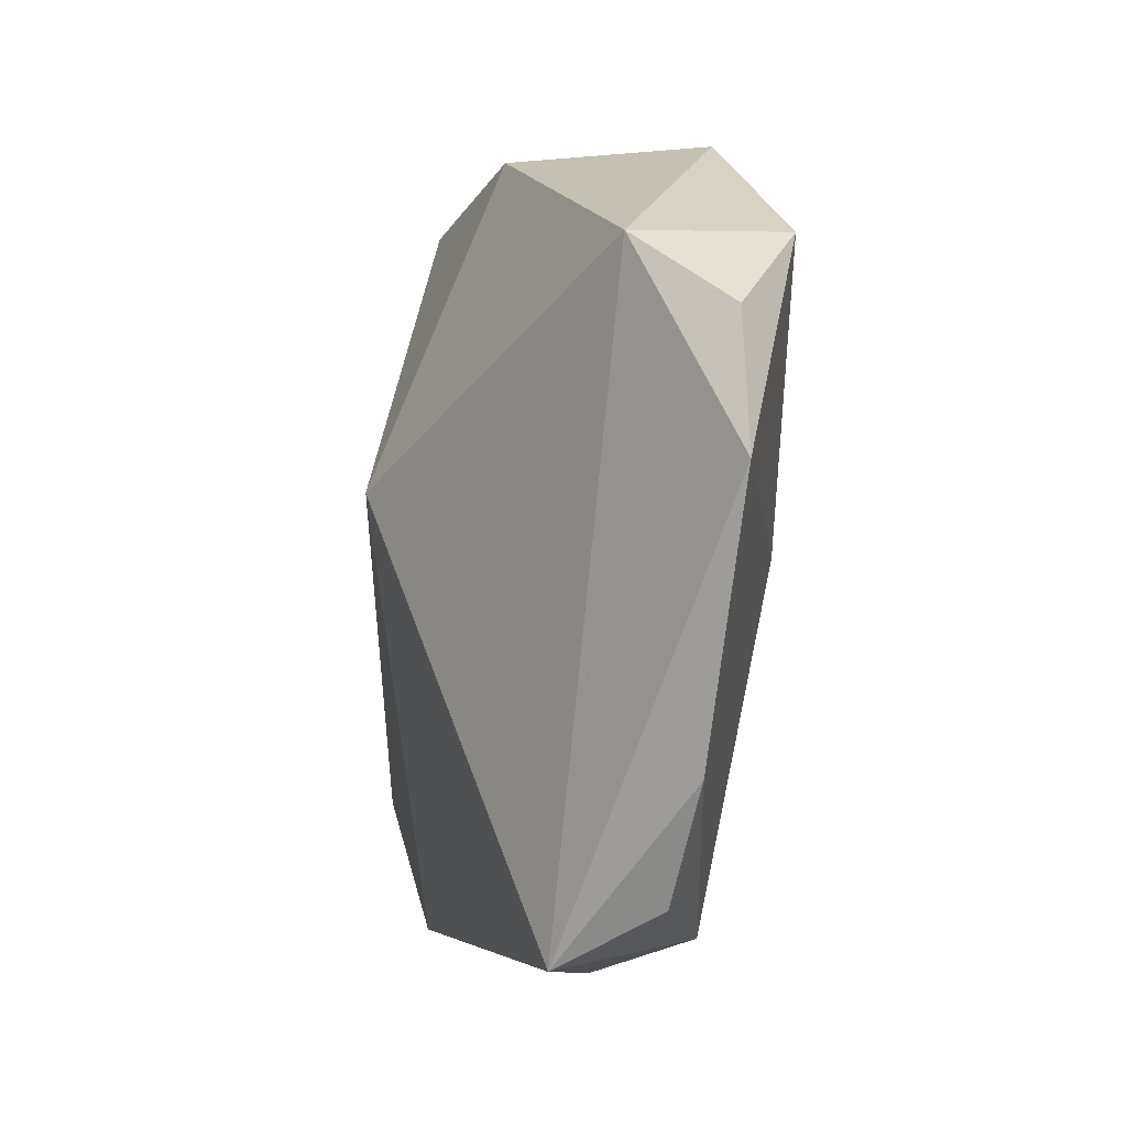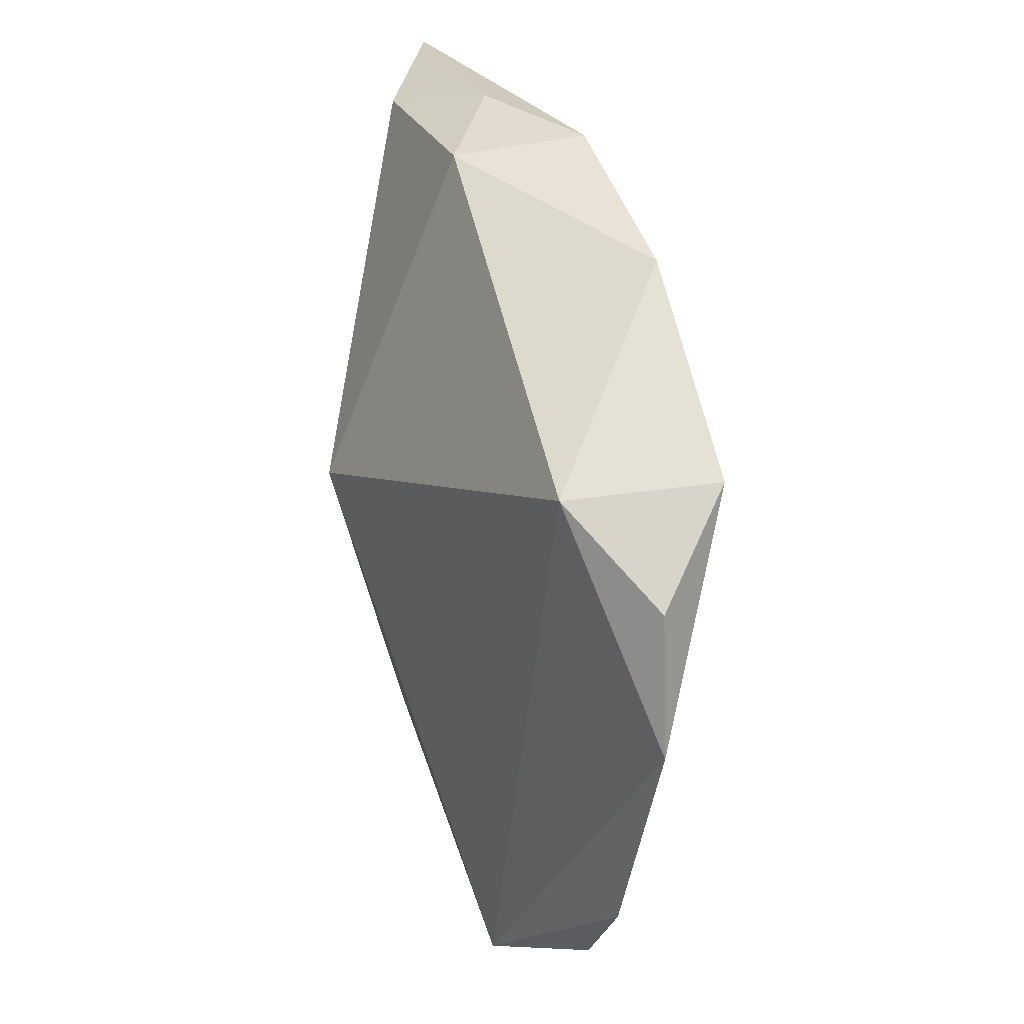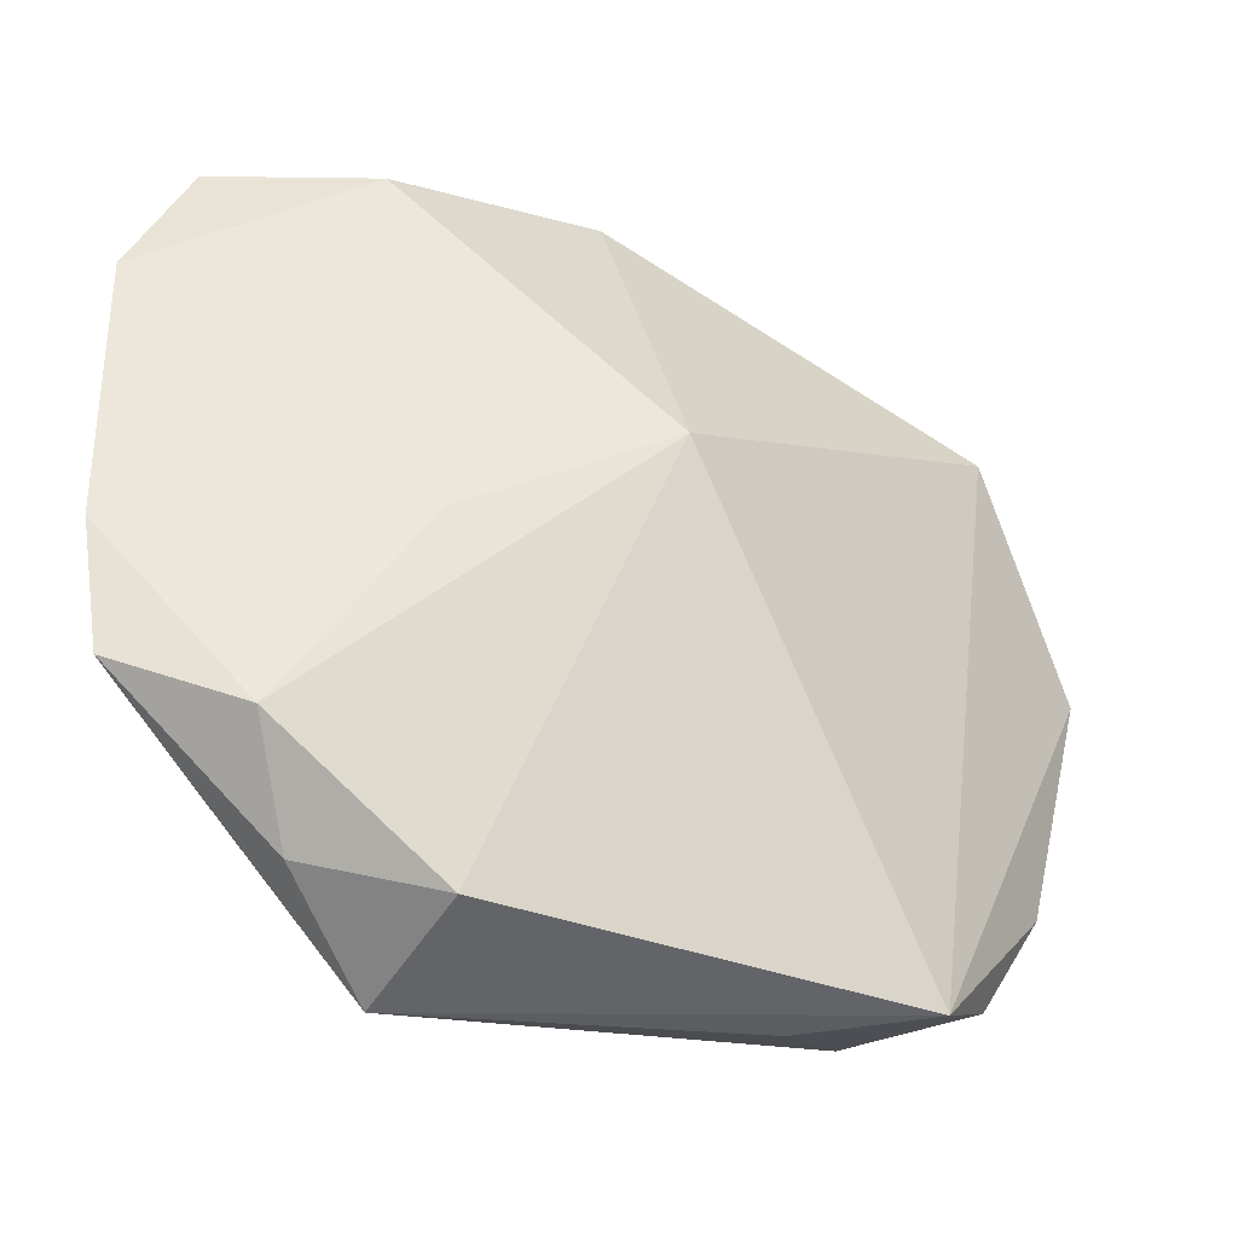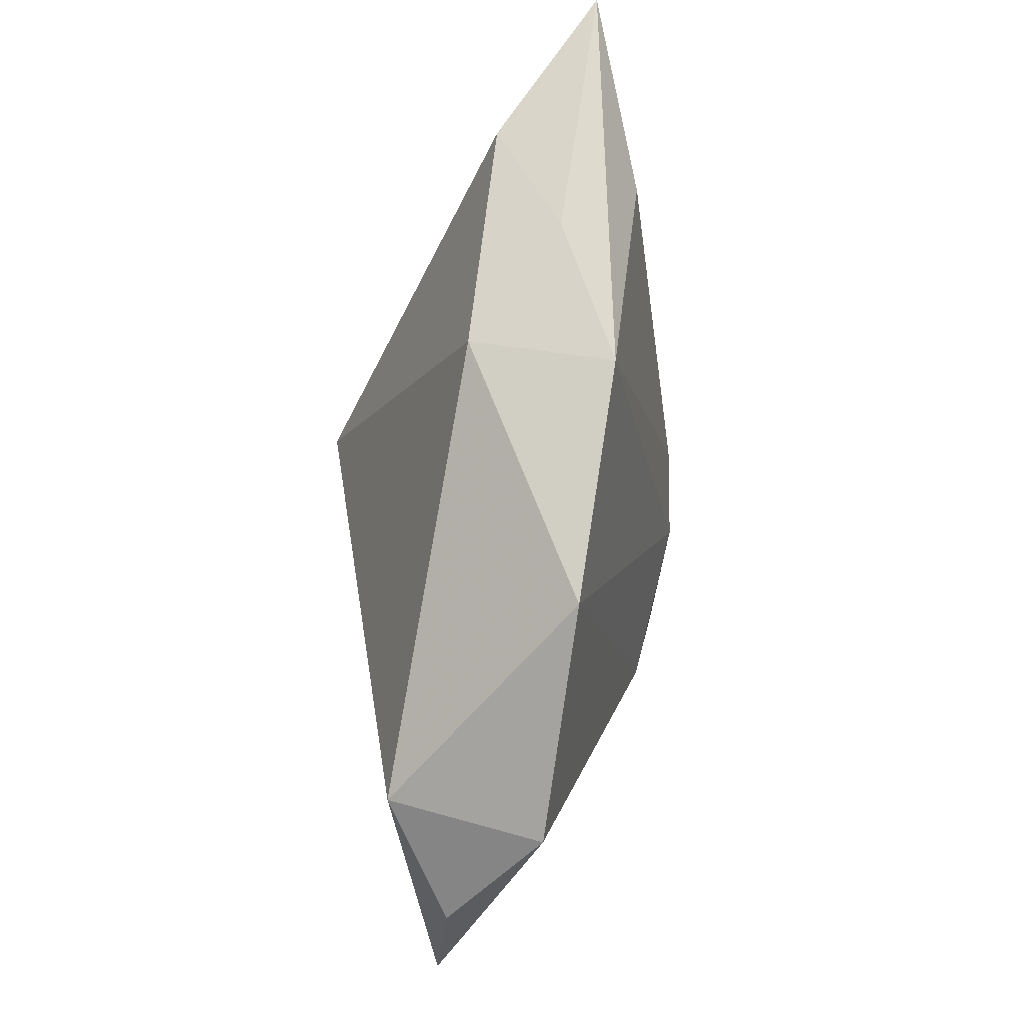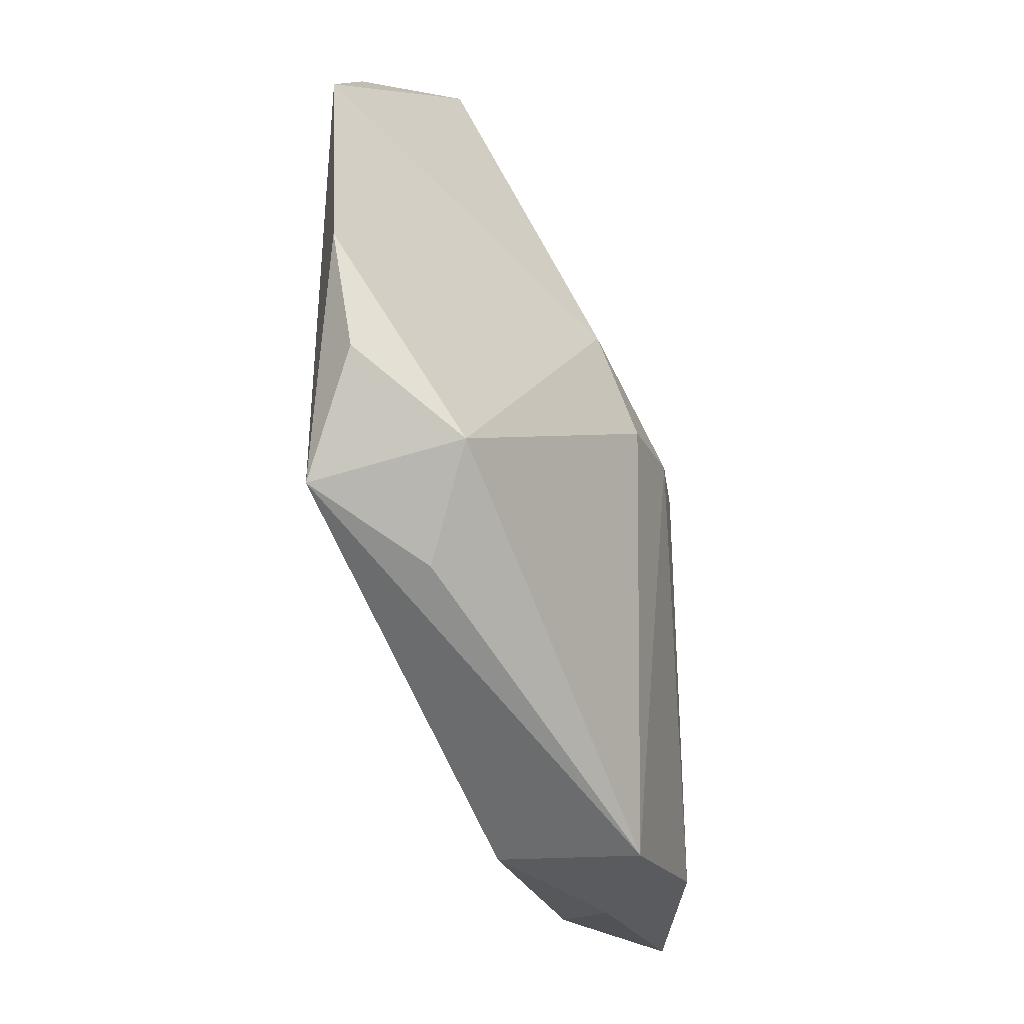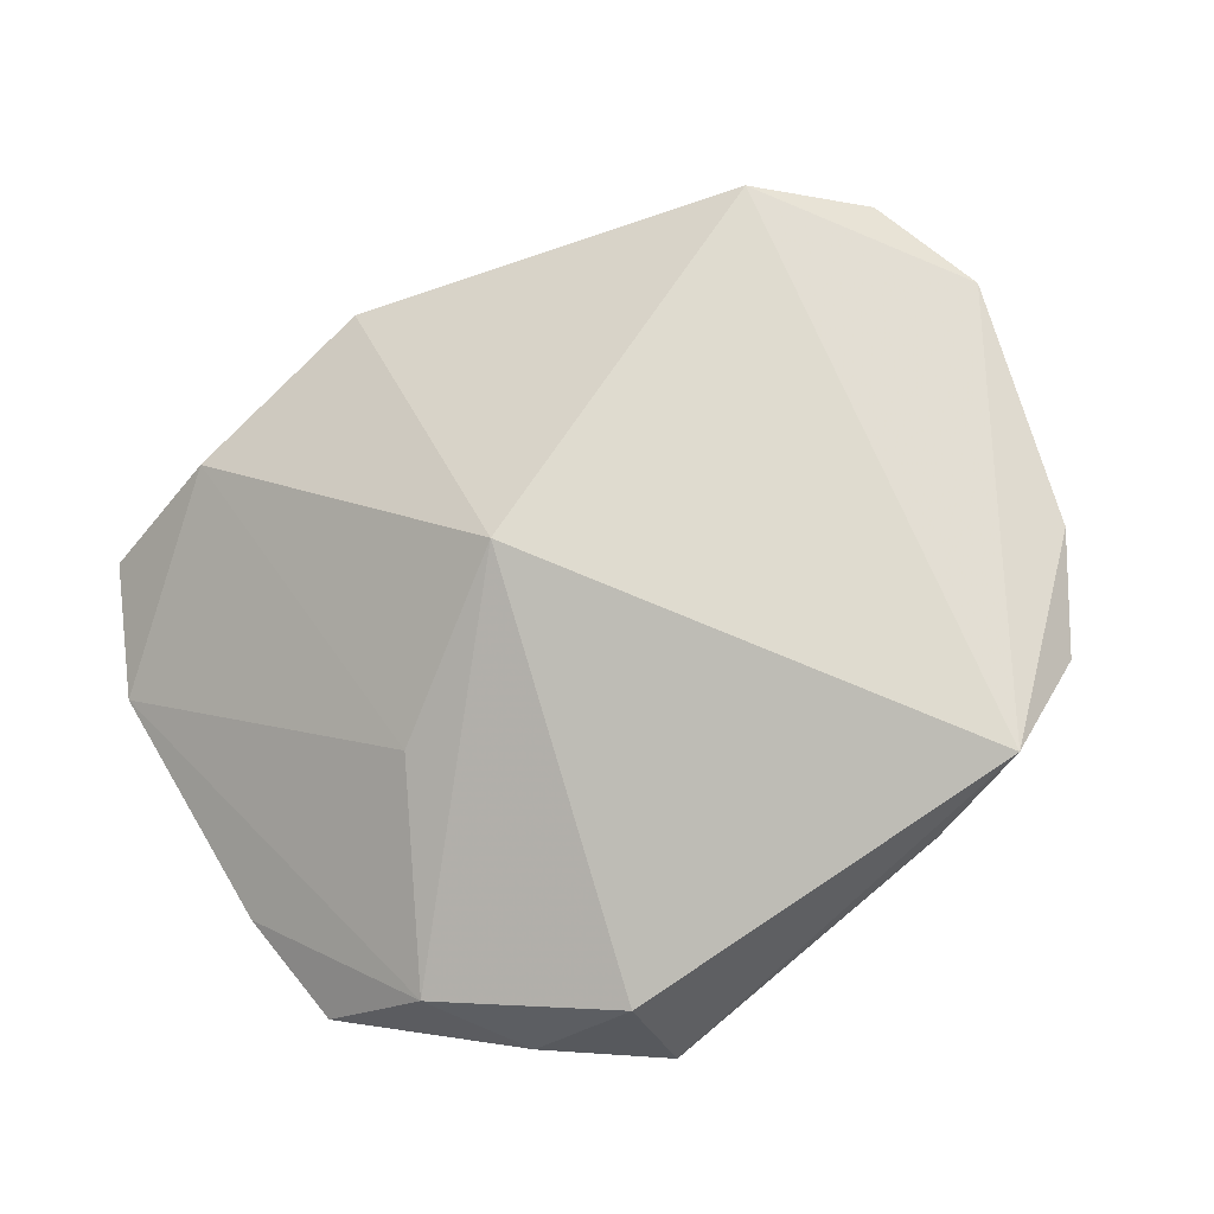
<metadata>
{"format":"obj","ext":"obj","renderer":"f3d","projection":"perspective","resolution":1024,"background":"white","views":[{"elev":-4.6,"azim":53.9,"up":"+Y"},{"elev":33.6,"azim":55.4,"up":"+Y"},{"elev":-34.1,"azim":-45.4,"up":"+Y"},{"elev":74.6,"azim":80.4,"up":"+Y"},{"elev":-64.9,"azim":93.2,"up":"+Y"},{"elev":70.5,"azim":-32.2,"up":"+Z"}]}
</metadata>
<code>
v 0.03303 0.01289 0.01022
v -0.0003686 0.03007 -0.007273
v 0.01524 -0.0006519 -0.007415
v 0.004262 -0.001291 -0.01223
v -0.01836 -0.003189 0.004067
v -0.02648 -0.0182 -0.002499
v 0.01546 0.02787 -0.002016
v -0.01432 -0.02765 0.001915
v -0.02113 -0.0251 -0.005768
v 0.01667 -0.02837 0.01292
v -0.003506 0.02977 0.002372
v -0.01951 0.02725 -0.002295
v 0.02476 -0.02426 0.009495
v -0.01078 0.03007 -0.005337
v 0.009458 -0.006191 -0.01004
v 0.02988 -0.01607 0.01075
v 0.02487 0.01848 0.01292
v -0.01473 0.02447 -0.01168
v -0.02316 -0.01868 -0.01221
v -0.0009353 0.003244 -0.01282
v -0.01232 -0.03097 -0.008313
v -0.03404 -0.004155 -0.01122
v 0.01852 -0.02658 0.00214
v 0.02961 0.01878 0.002761
v -0.0287 0.02715 -0.01115
v 0.0104 -0.02923 0.004977
v -0.03283 -0.0142 -0.01027
v -0.03358 0.01694 -0.01222
v -0.005937 0.004486 0.01292
v 0.03545 0.00302 0.01156
f 19 4 21
f 29 11 12
f 17 11 29
f 17 10 30
f 29 10 17
f 28 6 5
f 5 6 29
f 5 12 28
f 29 12 5
f 21 10 8
f 29 6 8
f 8 10 29
f 22 6 28
f 28 19 22
f 27 19 21
f 6 22 27
f 27 22 19
f 11 17 7
f 7 2 11
f 4 2 7
f 4 7 3
f 30 10 16
f 10 13 16
f 23 13 10
f 23 16 13
f 23 3 30
f 30 16 23
f 9 8 6
f 6 27 9
f 21 8 9
f 9 27 21
f 20 2 4
f 20 18 2
f 28 18 20
f 20 19 28
f 4 19 20
f 28 12 25
f 25 18 28
f 2 18 25
f 24 7 17
f 30 3 24
f 24 3 7
f 26 10 21
f 21 23 26
f 26 23 10
f 4 3 15
f 3 23 15
f 21 4 15
f 15 23 21
f 11 2 14
f 2 25 14
f 14 12 11
f 14 25 12
f 1 17 30
f 30 24 1
f 1 24 17

</code>
